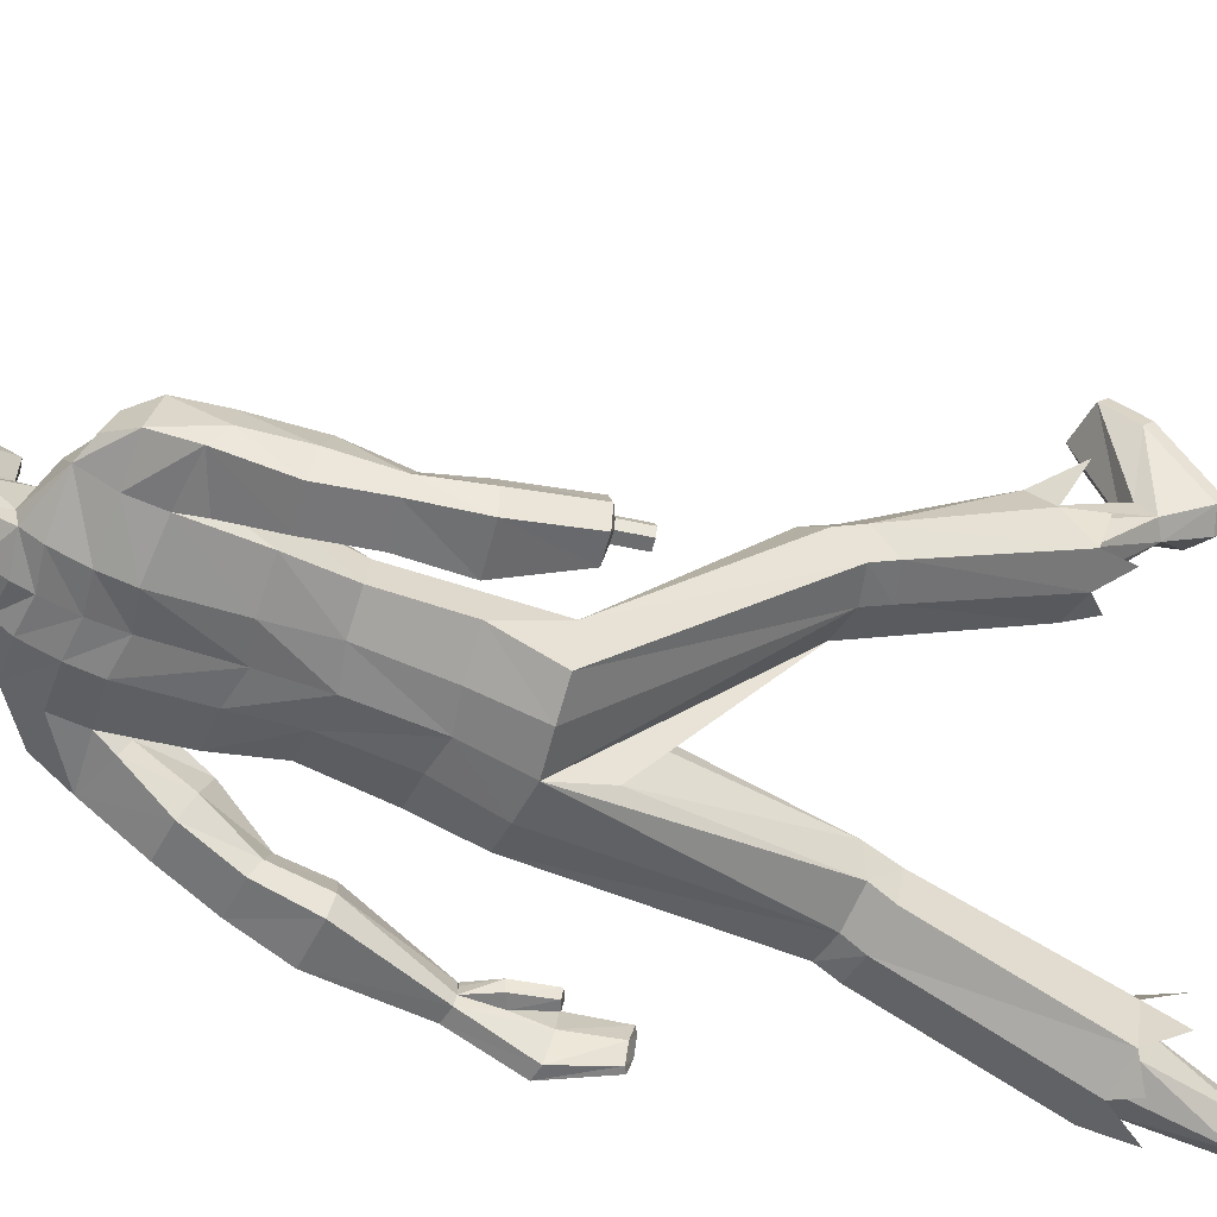
<metadata>
{"format":"obj","ext":"obj","renderer":"f3d","projection":"perspective","resolution":1024,"background":"white","views":[{"elev":-54.1,"azim":-110.2,"up":"+Z"}]}
</metadata>
<code>
o MilkShape3D_Mesh
v 0.01423 0.8034 0.3037
v 0.0268 0.8087 0.3046
v 0.01712 0.8109 0.3215
v 0.01426 0.8109 0.3215
v 0.04072 0.7466 0.2848
v 0.0472 0.7924 0.2929
v 0.01405 0.7431 0.293
v 0.01441 0.8612 0.3173
v 0.01736 0.8611 0.3173
v 0.02046 0.8548 0.3153
v 0.05183 0.8496 0.3017
v 0.0568 0.8214 0.298
v 0.07164 0.8404 0.2937
v 0.07597 0.8766 0.2834
v 0.05377 0.8693 0.3007
v 0.0517 0.8797 0.3142
v 0.0145 0.891 0.3242
v 0.06238 0.9189 0.305
v 0.01463 0.9329 0.3176
v 0.01404 0.7481 0.2331
v 0.04138 0.7487 0.2332
v 0.01394 0.6868 0.2251
v 0.05924 0.723 0.209
v 0.06144 0.9518 0.2906
v 0.01471 0.9634 0.2989
v 0.07156 0.8138 0.194
v 0.06722 0.8017 0.2512
v 0.06477 0.7904 0.1899
v 0.07575 0.7432 0.1306
v 0.09605 0.9081 0.2037
v 0.08698 0.8921 0.2224
v 0.09599 0.8892 0.1813
v 0.08686 0.8532 0.213
v 0.09586 0.8468 0.1916
v 0.08762 0.8469 0.1916
v 0.08354 0.8574 0.2553
v 0.07751 0.8768 0.1667
v 0.08775 0.8892 0.1813
v 0.07304 0.9129 0.1629
v 0.08781 0.9081 0.2037
v 0.06957 0.9721 0.189
v 0.07234 0.9762 0.2429
v 0.04707 0.8009 0.1559
v 0.04714 0.824 0.1635
v 0.04723 0.852 0.1626
v 0.0532 0.8538 0.1699
v 0.01442 0.8784 0.1521
v 0.01454 0.9187 0.1407
v 0.01468 0.9655 0.1524
v 0.01478 0.9968 0.1788
v 0.01481 0.999 0.2455
v 0.01434 0.8541 0.1514
v 0.01425 0.8244 0.1484
v 0.01418 0.801 0.1362
v 0.07985 0.7367 0.09446
v 0.014 0.7282 0.0802
v 0.01407 0.7674 0.1024
v 0.01139 0.8109 0.3215
v 0.001696 0.8088 0.3046
v -0.01262 0.7468 0.2848
v -0.01881 0.7926 0.2929
v 0.01146 0.8612 0.3173
v 0.008321 0.8549 0.3153
v -0.02308 0.8499 0.3017
v -0.02823 0.8217 0.298
v -0.04296 0.8407 0.2938
v -0.04708 0.877 0.2834
v -0.02491 0.8695 0.3007
v -0.02277 0.88 0.3142
v -0.03321 0.9192 0.3051
v -0.01329 0.7489 0.2332
v -0.03124 0.7231 0.209
v -0.03209 0.9521 0.2906
v -0.0388 0.802 0.2512
v -0.04309 0.8141 0.194
v -0.03645 0.7907 0.1899
v -0.04769 0.7434 0.1306
v -0.06707 0.8897 0.1814
v -0.05803 0.8926 0.2224
v -0.067 0.9086 0.2037
v -0.06719 0.8473 0.1917
v -0.05815 0.8537 0.2131
v -0.05896 0.8473 0.1917
v -0.05478 0.8578 0.2553
v -0.05883 0.8897 0.1814
v -0.04868 0.8772 0.1667
v -0.04399 0.9133 0.1629
v -0.05877 0.9085 0.2037
v -0.04014 0.9724 0.189
v -0.04286 0.9765 0.243
v -0.0187 0.8011 0.1559
v -0.01863 0.8242 0.1635
v -0.02451 0.8541 0.1699
v -0.01854 0.8522 0.1626
v -0.05182 0.737 0.09447
v 0.3564 -0.04501 -0.01282
v 0.3512 0.08597 -0.01182
v 0.3317 0.08017 -0.01283
v 0.3828 -0.03288 -0.05941
v 0.3616 0.09298 -0.04507
v 0.3215 -0.03995 -0.06036
v 0.3204 0.02116 -0.05129
v 0.3242 0.08716 -0.06558
v 0.3368 -0.02979 -0.1109
v 0.357 0.09335 -0.0645
v 0.366 -0.0245 -0.1103
v 0.3132 -0.1406 -0.04021
v 0.3319 -0.04809 -0.01363
v 0.3012 -0.134 -0.03832
v 0.2959 -0.1234 -0.07407
v 0.3186 -0.1379 -0.07776
v 0.3011 -0.1202 -0.1141
v 0.3122 -0.1259 -0.1158
v 0.331 0.01358 -0.01115
v 0.2859 -0.03438 -0.04771
v 0.3027 -0.04424 -0.02602
v 0.283 -0.03625 -0.02797
v 0.3019 -0.04006 -0.04854
v 0.2926 0.03421 -0.02927
v 0.3266 0.08096 -0.02512
v 0.3215 0.08382 -0.04679
v 0.2967 0.03173 -0.0485
v 0.3161 0.008979 -0.01359
v 0.2212 0.6598 0.1707
v 0.2569 0.6446 0.0955
v 0.2166 0.6832 0.126
v 0.2559 0.6156 0.1711
v 0.2883 0.55 0.09169
v 0.2766 0.5424 0.1416
v 0.2743 0.5784 0.06212
v 0.1766 0.6425 0.07514
v 0.1767 0.7015 0.1044
v 0.1767 0.6788 0.1722
v 0.1766 0.6304 0.2117
v 0.1765 0.5622 0.2045
v 0.1765 0.5835 0.06665
v 0.1889 0.5143 0.1312
v 0.1764 0.5439 0.1154
v 0.1889 0.5337 0.0845
v 0.189 0.5487 0.04808
v 0.2961 0.434 0.1029
v 0.2212 0.4247 0.09897
v 0.2061 0.4446 0.04388
v 0.3138 0.4592 0.05039
v 0.2213 0.4645 0.002759
v 0.294 0.4736 0.006623
v 0.3081 0.3438 0.04945
v 0.2649 0.3359 0.04611
v 0.2425 0.3519 0.002953
v 0.3312 0.3643 0.00845
v 0.2485 0.3673 -0.02947
v 0.3212 0.3756 -0.02591
v 0.3259 0.2611 0.04083
v 0.2744 0.2526 0.03955
v 0.2476 0.2589 -0.01452
v 0.3535 0.2723 -0.01222
v 0.2548 0.2669 -0.0562
v 0.3415 0.2759 -0.05484
v -0.3366 0.078 0.03738
v -0.3141 0.07607 0.05367
v -0.3291 0.07788 0.05354
v -0.3058 0.07513 0.03752
v -0.3309 0.07703 0.02285
v -0.3111 0.07509 0.023
v -0.3072 0.1227 0.05536
v -0.3222 0.1245 0.05522
v -0.3297 0.1247 0.03906
v -0.2989 0.1218 0.03921
v -0.3239 0.1237 0.02453
v -0.3042 0.1218 0.02468
v -0.293 0.1289 0.07932
v -0.3305 0.1334 0.07898
v -0.3493 0.1337 0.03859
v -0.2722 0.1265 0.03895
v -0.3349 0.1313 0.002261
v -0.2856 0.1264 0.002645
v 0.1587 -0.9889 0.09065
v 0.1394 -0.9795 0.03855
v 0.2382 -0.9867 0.07873
v 0.2559 -0.9732 0.004257
v 0.1492 -0.9472 -0.1342
v 0.236 -0.9454 -0.1439
v 0.1954 -0.942 -0.163
v 0.159 -0.8706 -0.05199
v 0.1342 -0.7165 0.01819
v 0.1143 -0.7118 -0.01096
v 0.1476 -0.8648 -0.08707
v 0.196 -0.8643 -0.05513
v 0.1925 -0.7087 0.01274
v 0.2054 -0.8527 -0.09717
v 0.2055 -0.6965 -0.02792
v 0.1111 -0.6995 -0.07975
v 0.1767 -0.8549 -0.1167
v 0.2018 -0.6857 -0.08286
v 0.1593 -0.691 -0.0948
v 0.1567 -0.9645 0.09506
v 0.1375 -0.9551 0.04296
v 0.2362 -0.9623 0.08314
v 0.2539 -0.9486 0.007162
v 0.1478 -0.9254 -0.1303
v 0.2346 -0.9237 -0.14
v 0.194 -0.9202 -0.1591
v -0.1872 -0.642 0.906
v -0.08847 -0.6681 0.8744
v -0.1077 -0.6324 0.9135
v -0.2049 -0.6939 0.8509
v -0.09838 -0.7874 0.7454
v -0.1852 -0.7956 0.7396
v -0.1445 -0.8082 0.7247
v -0.06944 -0.5473 0.63
v -0.0893 -0.527 0.6515
v -0.1103 -0.6759 0.7334
v -0.09884 -0.7003 0.7076
v -0.1478 -0.5278 0.643
v -0.1474 -0.6753 0.7271
v -0.1609 -0.5533 0.6091
v -0.1569 -0.7021 0.6928
v -0.06628 -0.595 0.5789
v -0.1281 -0.7186 0.6824
v -0.1572 -0.5908 0.5676
v -0.1146 -0.6027 0.5639
v -0.1063 -0.6142 0.8966
v -0.0871 -0.65 0.8575
v -0.1858 -0.6238 0.889
v -0.2036 -0.6768 0.8329
v -0.09753 -0.7712 0.7303
v -0.1843 -0.7794 0.7245
v -0.1437 -0.792 0.7096
v 0.01272 0.02287 0.1663
v 0.07892 0.04215 0.1725
v 0.01308 0.169 0.2012
v 0.08266 0.1586 0.1827
v 0.1614 0.09712 0.111
v 0.154 0.2009 0.1219
v 0.1541 0.1018 0.01999
v 0.1591 0.2114 0.06053
v 0.07462 -0.3433 0.1383
v 0.0126 -0.04237 0.124
v 0.1043 -0.3425 0.173
v 0.175 -0.3342 0.1605
v 0.2109 -0.3282 0.1155
v 0.01265 -0.008829 0.0269
v 0.06982 -0.3434 0.05634
v 0.2053 -0.3272 0.04988
v 0.1095 -0.4052 0.1523
v 0.07977 -0.3977 0.1146
v 0.1774 -0.3968 0.1375
v 0.2161 -0.3789 0.09484
v 0.07497 -0.3833 0.03388
v 0.2105 -0.3662 0.0304
v 0.118 -0.7092 0.04436
v 0.08835 -0.7026 0.003156
v 0.2052 -0.6984 0.03662
v 0.2246 -0.6813 -0.02089
v 0.08355 -0.6852 -0.09409
v 0.2191 -0.6661 -0.09855
v 0.1373 -0.7461 0.02923
v 0.2336 -0.7342 -0.07241
v 0.2556 -0.7843 0.000996
v 0.09194 -0.7775 0.04891
v 0.06997 -0.7582 -0.04907
v -0.05341 0.04239 0.1725
v -0.05672 0.1588 0.1827
v -0.1357 0.09766 0.1111
v -0.1279 0.2014 0.122
v -0.133 0.212 0.06055
v -0.1284 0.1023 0.02002
v -0.03894 -0.2062 0.4258
v -0.06867 -0.181 0.4495
v -0.1396 -0.1856 0.436
v -0.1755 -0.2148 0.4015
v -0.03407 -0.2659 0.3697
v -0.1699 -0.2619 0.3557
v -0.0724 -0.233 0.482
v -0.04276 -0.2582 0.453
v -0.1405 -0.241 0.4676
v -0.1794 -0.2651 0.4283
v -0.03802 -0.3142 0.393
v -0.1739 -0.309 0.3795
v -0.07345 -0.5014 0.6611
v -0.04378 -0.53 0.6307
v -0.1608 -0.5027 0.6492
v -0.1804 -0.5388 0.6014
v -0.03905 -0.5974 0.5584
v -0.175 -0.5919 0.5427
v -0.09174 -0.536 0.6819
v -0.188 -0.6119 0.6132
v -0.2091 -0.5835 0.6976
v -0.04578 -0.5383 0.7181
v -0.02392 -0.6048 0.6436
v 0.01283 0.0905 -0.008028
v 0.01308 0.1971 0.02694
v 0.08816 0.09821 -0.001294
v 0.08117 0.2089 0.03483
v 0.1419 -0.3363 0.03719
v 0.147 -0.3728 0.0163
v 0.1556 -0.6732 -0.1154
v 0.1924 -0.7363 -0.1375
v 0.1194 -0.7065 -0.1349
v -0.06248 0.09848 -0.001279
v -0.05508 0.2091 0.03484
v -0.1063 -0.2762 0.3525
v -0.1102 -0.3232 0.3753
v -0.1113 -0.6086 0.5373
v -0.1465 -0.6646 0.5752
v -0.07424 -0.6435 0.5517
v 0.0133 0.339 0.2246
v 0.09699 0.3398 0.1894
v 0.1164 0.4408 0.2261
v 0.0135 0.4438 0.2518
v 0.1276 0.5582 0.2385
v 0.01372 0.5667 0.2647
v 0.1305 0.6454 0.2101
v 0.1437 0.3429 0.1369
v 0.1604 0.4494 0.148
v 0.1297 0.7094 0.1754
v -0.07039 0.3401 0.1895
v -0.08943 0.4412 0.2262
v -0.1002 0.5586 0.2385
v -0.1028 0.6458 0.2101
v -0.1171 0.3434 0.1369
v -0.1334 0.4499 0.1481
v -0.149 0.5627 0.2046
v -0.1489 0.631 0.2117
v -0.1488 0.6794 0.1722
v -0.1018 0.7098 0.1754
v -0.1491 0.5445 0.1154
v -0.1488 0.7021 0.1044
v -0.1625 0.5175 0.1438
v 0.1487 0.3505 0.07744
v 0.1654 0.4567 0.06943
v 0.08143 0.3487 0.05544
v 0.08163 0.4561 0.04765
v 0.08187 0.5908 0.04209
v 0.08197 0.645 0.05173
v 0.08208 0.704 0.07174
v 0.01328 0.3356 0.04419
v 0.01347 0.4417 0.04811
v 0.01372 0.5799 0.04685
v 0.01383 0.6384 0.053
v 0.01394 0.6959 0.06891
v -0.1221 0.351 0.07747
v -0.1384 0.4573 0.06946
v -0.149 0.5841 0.06668
v -0.05482 0.349 0.05545
v -0.05463 0.4563 0.04767
v -0.05438 0.591 0.0421
v -0.1489 0.6431 0.07517
v -0.05428 0.6452 0.05174
v -0.05418 0.7043 0.07175
v -0.1625 0.531 0.09504
v -0.1884 0.6847 0.118
v -0.2292 0.6432 0.09252
v -0.1931 0.667 0.1652
v -0.2283 0.6236 0.1711
v -0.2499 0.5476 0.1507
v -0.2617 0.5492 0.1003
v -0.2474 0.5737 0.06747
v -0.1625 0.5415 0.05706
v -0.2707 0.4356 0.1256
v -0.1959 0.4249 0.1227
v -0.1808 0.4378 0.0656
v -0.2882 0.4543 0.07041
v -0.1959 0.4528 0.02238
v -0.2684 0.4631 0.02519
v -0.2838 0.3397 0.08352
v -0.2407 0.3309 0.08112
v -0.2182 0.3413 0.03632
v -0.3068 0.3552 0.04037
v -0.2242 0.3526 0.002276
v -0.2968 0.3622 0.004874
v -0.3021 0.2559 0.08798
v -0.2506 0.247 0.08801
v -0.2238 0.2449 0.03362
v -0.3296 0.259 0.03384
v -0.2309 0.2465 -0.008798
v -0.3176 0.2561 -0.008836
f 1 2 3
f 4 1 3
f 1 5 6
f 1 6 2
f 5 1 7
f 3 8 4
f 3 9 8
f 3 2 10
f 10 9 3
f 2 11 10
f 2 6 12
f 12 11 2
f 12 13 11
f 13 14 11
f 10 11 15
f 11 14 15
f 14 16 15
f 15 16 10
f 16 9 10
f 9 17 8
f 9 16 17
f 16 18 17
f 18 19 17
f 16 14 18
f 20 5 7
f 20 21 5
f 20 22 21
f 22 23 21
f 19 24 25
f 19 18 24
f 5 26 27
f 5 21 26
f 21 28 26
f 21 23 28
f 23 29 28
f 30 31 32
f 33 34 32
f 31 33 32
f 33 26 35
f 33 36 27
f 27 6 5
f 6 27 12
f 27 36 13
f 27 13 12
f 36 14 13
f 27 26 33
f 36 33 31
f 35 37 38
f 37 39 38
f 39 40 38
f 39 41 40
f 40 41 42
f 42 24 31
f 24 18 31
f 42 31 40
f 18 14 31
f 31 14 36
f 28 29 43
f 28 43 26
f 43 44 26
f 26 44 35
f 44 45 46
f 46 37 35
f 45 47 37
f 47 39 37
f 47 48 39
f 48 49 39
f 49 41 39
f 41 49 50
f 42 41 50
f 50 51 42
f 51 25 42
f 25 24 42
f 46 35 44
f 46 45 37
f 45 52 47
f 44 53 45
f 53 52 45
f 43 53 44
f 43 54 53
f 55 56 57
f 29 55 43
f 55 57 43
f 57 54 43
f 33 35 34
f 30 40 31
f 34 35 38
f 34 38 32
f 32 38 40
f 32 40 30
f 59 1 58
f 1 4 58
f 1 60 7
f 1 61 60
f 1 59 61
f 4 8 58
f 8 62 58
f 63 59 58
f 58 62 63
f 63 64 59
f 65 61 59
f 59 64 65
f 64 66 65
f 64 67 66
f 68 64 63
f 68 67 64
f 68 69 67
f 63 69 68
f 63 62 69
f 8 17 62
f 17 69 62
f 17 70 69
f 17 19 70
f 70 67 69
f 7 60 20
f 60 71 20
f 71 22 20
f 71 72 22
f 25 73 19
f 73 70 19
f 74 75 60
f 75 71 60
f 75 76 71
f 76 72 71
f 76 77 72
f 78 79 80
f 78 81 82
f 78 82 79
f 83 75 82
f 74 84 82
f 60 61 74
f 65 74 61
f 66 84 74
f 65 66 74
f 66 67 84
f 82 75 74
f 79 82 84
f 85 86 83
f 85 87 86
f 85 88 87
f 88 89 87
f 90 89 88
f 79 73 90
f 79 70 73
f 88 79 90
f 79 67 70
f 84 67 79
f 91 77 76
f 75 91 76
f 75 92 91
f 83 92 75
f 93 94 92
f 83 86 93
f 86 47 94
f 86 87 47
f 87 48 47
f 87 49 48
f 87 89 49
f 50 49 89
f 50 89 90
f 90 51 50
f 90 25 51
f 90 73 25
f 92 83 93
f 86 94 93
f 47 52 94
f 94 53 92
f 94 52 53
f 92 53 91
f 53 54 91
f 57 56 95
f 91 95 77
f 91 57 95
f 91 54 57
f 81 83 82
f 79 88 80
f 85 83 81
f 78 85 81
f 88 85 78
f 80 88 78
f 96 97 98
f 99 100 97
f 99 97 96
f 101 102 103
f 101 103 104
f 104 103 105
f 104 105 106
f 106 105 100
f 106 100 99
f 107 96 108
f 107 108 109
f 109 108 101
f 109 101 110
f 111 99 96
f 111 96 107
f 110 101 104
f 110 104 112
f 112 104 106
f 112 106 113
f 113 106 99
f 113 99 111
f 108 96 114
f 98 114 96
f 115 116 117
f 101 108 102
f 115 118 116
f 114 102 108
f 119 120 121
f 119 121 122
f 119 98 120
f 119 114 98
f 123 114 119
f 122 121 102
f 102 114 123
f 117 119 122
f 117 122 115
f 116 123 119
f 116 119 117
f 115 122 102
f 115 102 118
f 118 102 123
f 118 123 116
f 102 121 103
f 107 109 110
f 107 110 111
f 111 110 112
f 111 112 113
f 124 125 126
f 124 127 125
f 128 127 129
f 125 128 130
f 127 128 125
f 125 131 132
f 125 132 126
f 124 132 133
f 126 132 124
f 124 133 134
f 124 134 127
f 127 134 135
f 127 135 129
f 130 136 131
f 130 131 125
f 129 135 137
f 137 138 139
f 139 136 140
f 140 136 130
f 141 129 137
f 141 137 142
f 142 137 139
f 142 139 143
f 144 128 129
f 144 129 141
f 143 139 140
f 143 140 145
f 145 140 130
f 145 130 146
f 146 130 128
f 146 128 144
f 147 141 142
f 147 142 148
f 148 142 143
f 148 143 149
f 150 144 141
f 150 141 147
f 149 143 145
f 149 145 151
f 151 145 146
f 151 146 152
f 152 146 144
f 152 144 150
f 153 147 148
f 153 148 154
f 154 148 149
f 154 149 155
f 156 150 147
f 156 147 153
f 155 149 151
f 155 151 157
f 157 151 152
f 157 152 158
f 158 152 150
f 158 150 156
f 97 153 154
f 97 154 98
f 98 154 155
f 98 155 121
f 100 156 153
f 100 153 97
f 121 155 157
f 121 157 103
f 103 157 158
f 103 158 105
f 105 158 156
f 105 156 100
f 159 160 161
f 159 162 160
f 159 163 162
f 162 163 164
f 160 165 166
f 160 166 161
f 161 166 167
f 161 167 159
f 162 168 165
f 162 165 160
f 159 167 169
f 159 169 163
f 163 169 170
f 163 170 164
f 164 170 168
f 164 168 162
f 165 171 172
f 165 172 166
f 166 172 173
f 166 173 167
f 168 174 171
f 168 171 165
f 167 173 175
f 167 175 169
f 169 175 176
f 169 176 170
f 170 176 174
f 170 174 168
f 177 178 179
f 178 180 179
f 178 181 180
f 181 182 180
f 181 183 182
f 184 185 186
f 184 186 187
f 188 189 185
f 188 185 184
f 190 191 189
f 190 189 188
f 187 186 192
f 187 192 193
f 190 194 191
f 193 194 190
f 193 192 195
f 193 195 194
f 196 184 187
f 196 187 197
f 198 188 184
f 198 184 196
f 199 190 188
f 199 188 198
f 200 187 193
f 197 187 200
f 201 193 190
f 201 190 199
f 200 193 202
f 202 193 201
f 177 196 197
f 177 197 178
f 179 198 196
f 179 196 177
f 180 199 198
f 180 198 179
f 178 197 200
f 178 200 181
f 182 201 199
f 182 199 180
f 181 200 202
f 181 202 183
f 183 202 201
f 183 201 182
f 203 204 205
f 203 206 204
f 206 207 204
f 206 208 207
f 208 209 207
f 210 211 212
f 213 210 212
f 211 214 215
f 212 211 215
f 214 216 217
f 215 214 217
f 218 210 213
f 219 218 213
f 216 220 217
f 217 220 219
f 221 218 219
f 220 221 219
f 213 212 222
f 223 213 222
f 212 215 224
f 222 212 224
f 215 217 225
f 224 215 225
f 219 213 226
f 226 213 223
f 217 219 227
f 225 217 227
f 228 219 226
f 227 219 228
f 223 222 205
f 204 223 205
f 222 224 203
f 205 222 203
f 224 225 206
f 203 224 206
f 226 223 204
f 207 226 204
f 225 227 208
f 206 225 208
f 228 226 207
f 209 228 207
f 227 228 209
f 208 227 209
f 229 230 231
f 230 232 231
f 230 233 232
f 233 234 232
f 233 235 236
f 236 234 233
f 237 229 238
f 239 229 237
f 239 230 229
f 240 230 239
f 240 233 230
f 241 233 240
f 237 238 242
f 237 242 243
f 244 235 233
f 244 233 241
f 245 239 237
f 245 237 246
f 247 240 239
f 247 239 245
f 248 241 240
f 248 240 247
f 246 237 243
f 246 243 249
f 250 244 241
f 250 241 248
f 251 245 246
f 251 246 252
f 253 247 245
f 253 245 251
f 253 248 247
f 254 248 253
f 252 246 249
f 252 249 255
f 256 250 248
f 256 248 254
f 185 251 252
f 185 252 186
f 189 253 251
f 189 251 185
f 191 254 253
f 191 253 189
f 186 252 255
f 186 255 192
f 194 256 254
f 194 254 191
f 257 253 251
f 254 258 256
f 253 259 254
f 260 251 252
f 261 252 255
f 231 262 229
f 231 263 262
f 263 264 262
f 263 265 264
f 266 267 264
f 264 265 266
f 238 229 268
f 268 229 269
f 229 262 269
f 269 262 270
f 262 264 270
f 270 264 271
f 242 238 268
f 272 242 268
f 264 267 273
f 271 264 273
f 268 269 274
f 275 268 274
f 269 270 276
f 274 269 276
f 270 271 277
f 276 270 277
f 272 268 275
f 278 272 275
f 271 273 279
f 277 271 279
f 275 274 280
f 281 275 280
f 274 276 282
f 280 274 282
f 276 277 282
f 282 277 283
f 278 275 281
f 284 278 281
f 277 279 285
f 283 277 285
f 281 280 211
f 210 281 211
f 280 282 214
f 211 280 214
f 282 283 216
f 214 282 216
f 284 281 210
f 218 284 210
f 283 285 220
f 216 283 220
f 280 282 286
f 285 287 283
f 283 288 282
f 281 280 289
f 284 281 290
f 291 292 293
f 293 292 294
f 293 294 236
f 236 235 293
f 295 293 235
f 295 235 244
f 243 242 291
f 295 291 293
f 243 291 295
f 249 243 295
f 249 295 296
f 296 295 244
f 296 244 250
f 255 249 296
f 255 296 297
f 297 296 250
f 297 250 256
f 192 255 297
f 192 297 195
f 195 297 256
f 195 256 194
f 297 256 298
f 297 299 255
f 300 292 291
f 301 292 300
f 266 301 300
f 300 267 266
f 267 300 302
f 273 267 302
f 291 242 272
f 300 291 302
f 302 291 272
f 302 272 278
f 303 302 278
f 273 302 303
f 279 273 303
f 303 278 284
f 304 303 284
f 279 303 304
f 285 279 304
f 304 284 218
f 221 304 218
f 285 304 221
f 220 285 221
f 305 285 304
f 284 306 304
f 307 232 308
f 231 232 307
f 308 309 307
f 307 309 310
f 309 311 310
f 310 311 312
f 311 22 312
f 311 313 22
f 232 234 308
f 308 234 314
f 314 309 308
f 314 315 309
f 315 135 309
f 309 135 311
f 135 134 311
f 134 313 311
f 313 134 133
f 313 133 316
f 313 316 23
f 22 313 23
f 138 135 315
f 133 132 316
f 316 132 29
f 316 29 23
f 137 135 138
f 317 263 307
f 307 263 231
f 307 318 317
f 310 318 307
f 310 319 318
f 312 319 310
f 312 22 319
f 22 320 319
f 317 265 263
f 321 265 317
f 317 318 321
f 318 322 321
f 318 323 322
f 319 323 318
f 319 324 323
f 319 320 324
f 325 324 320
f 326 325 320
f 72 326 320
f 72 320 22
f 322 323 327
f 326 328 325
f 77 328 326
f 72 77 326
f 327 323 329
f 234 330 314
f 234 236 330
f 330 315 314
f 330 331 315
f 331 138 315
f 138 331 136
f 236 294 330
f 294 332 330
f 332 331 330
f 332 333 331
f 333 136 331
f 333 334 136
f 334 131 136
f 334 335 131
f 335 132 131
f 335 336 132
f 132 336 55
f 55 29 132
f 294 292 332
f 292 337 332
f 337 333 332
f 337 338 333
f 338 334 333
f 338 339 334
f 339 335 334
f 339 340 335
f 340 336 335
f 340 341 336
f 341 55 336
f 341 56 55
f 139 138 136
f 321 342 265
f 342 266 265
f 321 322 342
f 322 343 342
f 322 327 343
f 344 343 327
f 342 301 266
f 342 345 301
f 342 343 345
f 343 346 345
f 343 344 346
f 344 347 346
f 344 348 347
f 348 349 347
f 348 328 349
f 328 350 349
f 95 350 328
f 328 77 95
f 345 292 301
f 345 337 292
f 345 346 337
f 346 338 337
f 346 347 338
f 347 339 338
f 347 349 339
f 349 340 339
f 349 350 340
f 350 341 340
f 350 95 341
f 95 56 341
f 344 327 351
f 352 353 354
f 353 355 354
f 356 355 357
f 358 357 353
f 353 357 355
f 328 348 353
f 352 328 353
f 354 328 352
f 355 324 354
f 323 324 355
f 356 323 355
f 348 344 358
f 353 348 358
f 329 323 356
f 351 327 329
f 359 344 351
f 358 344 359
f 329 356 360
f 361 329 360
f 351 329 361
f 362 351 361
f 356 357 363
f 360 356 363
f 359 351 362
f 364 359 362
f 358 359 364
f 365 358 364
f 357 358 365
f 363 357 365
f 361 360 366
f 367 361 366
f 362 361 367
f 368 362 367
f 360 363 369
f 366 360 369
f 364 362 368
f 370 364 368
f 365 364 370
f 371 365 370
f 363 365 371
f 369 363 371
f 367 366 372
f 373 367 372
f 368 367 373
f 374 368 373
f 366 369 375
f 372 366 375
f 370 368 374
f 376 370 374
f 371 370 376
f 377 371 376
f 369 371 377
f 375 369 377
f 373 372 172
f 171 373 172
f 374 373 171
f 174 374 171
f 372 375 173
f 172 372 173
f 376 374 174
f 176 376 174
f 377 376 176
f 175 377 176
f 375 377 175
f 173 375 175
f 325 328 354
f 324 325 354

</code>
